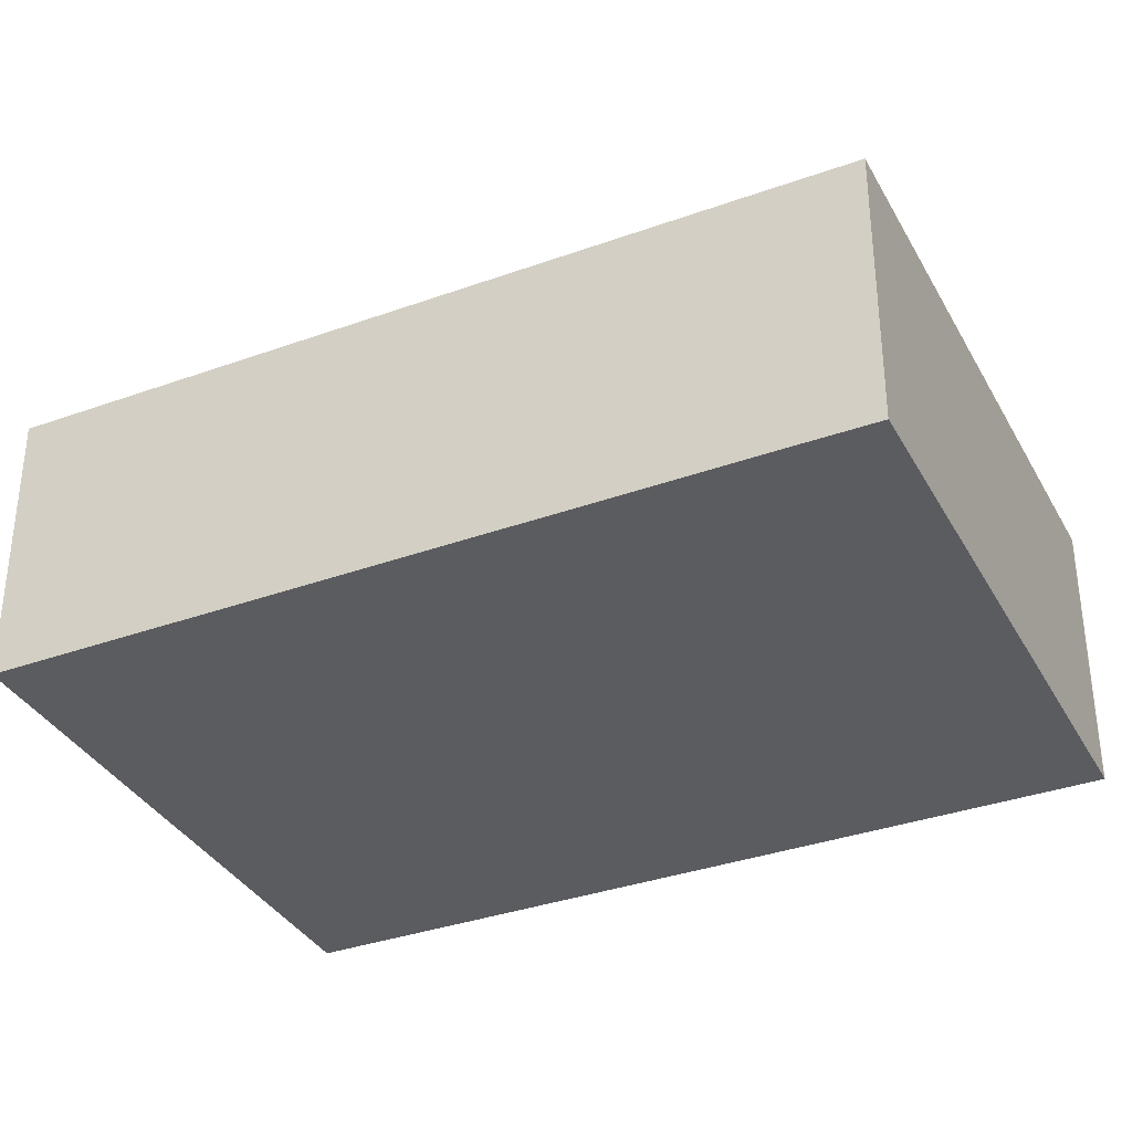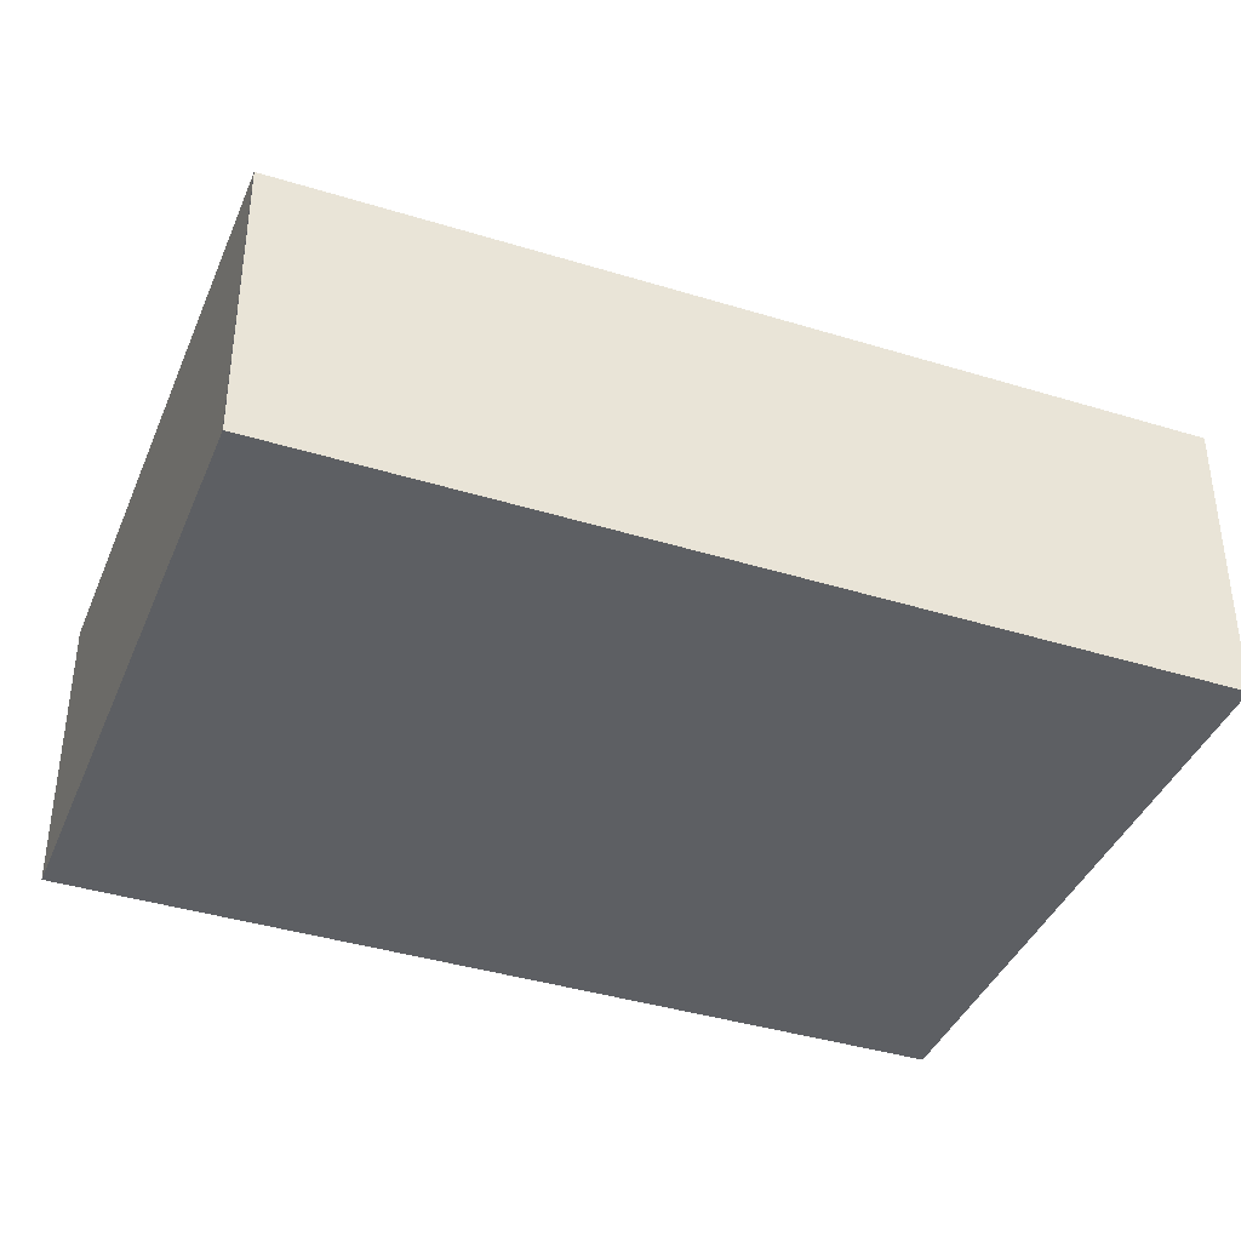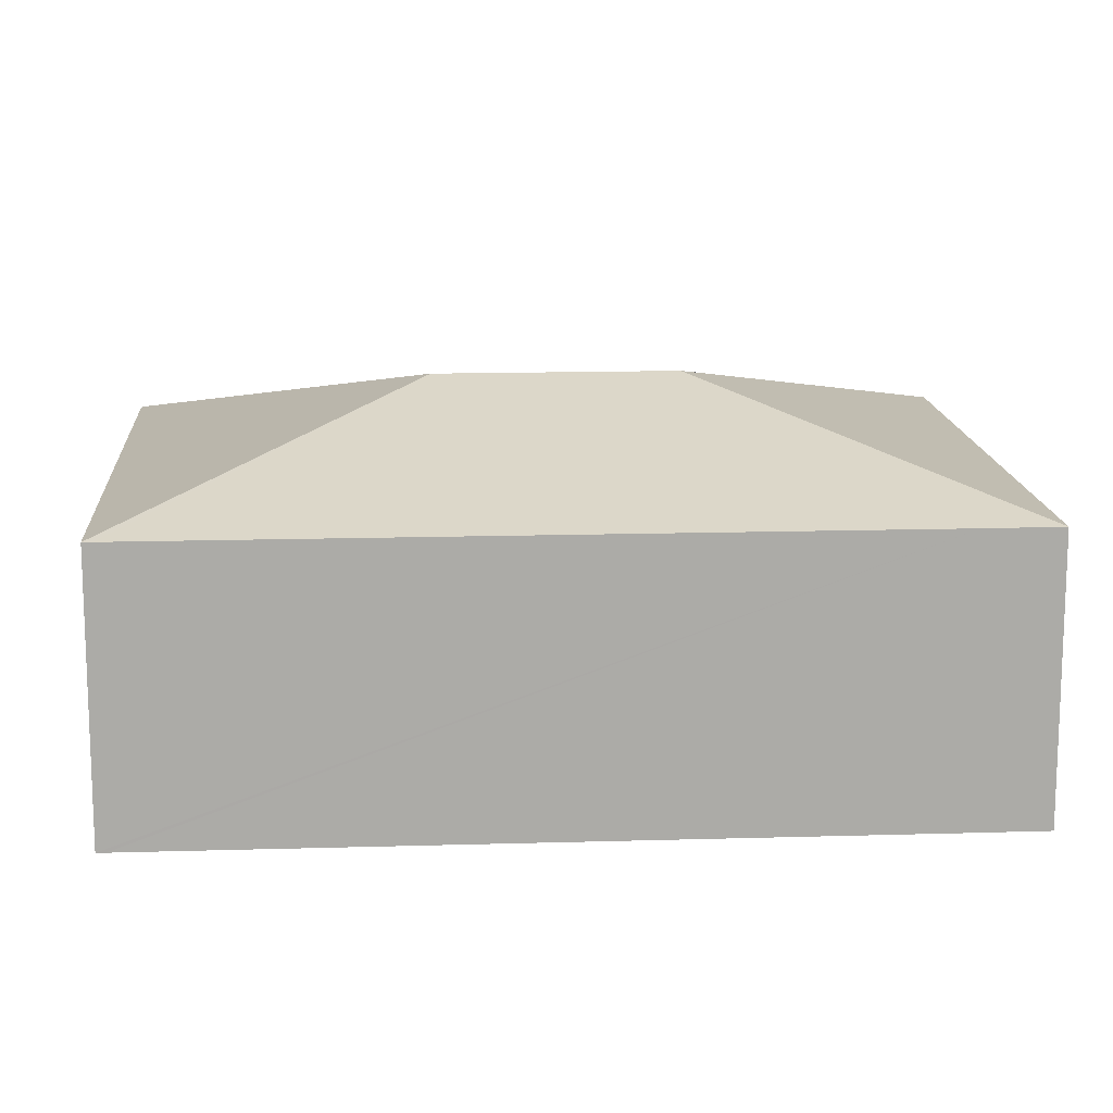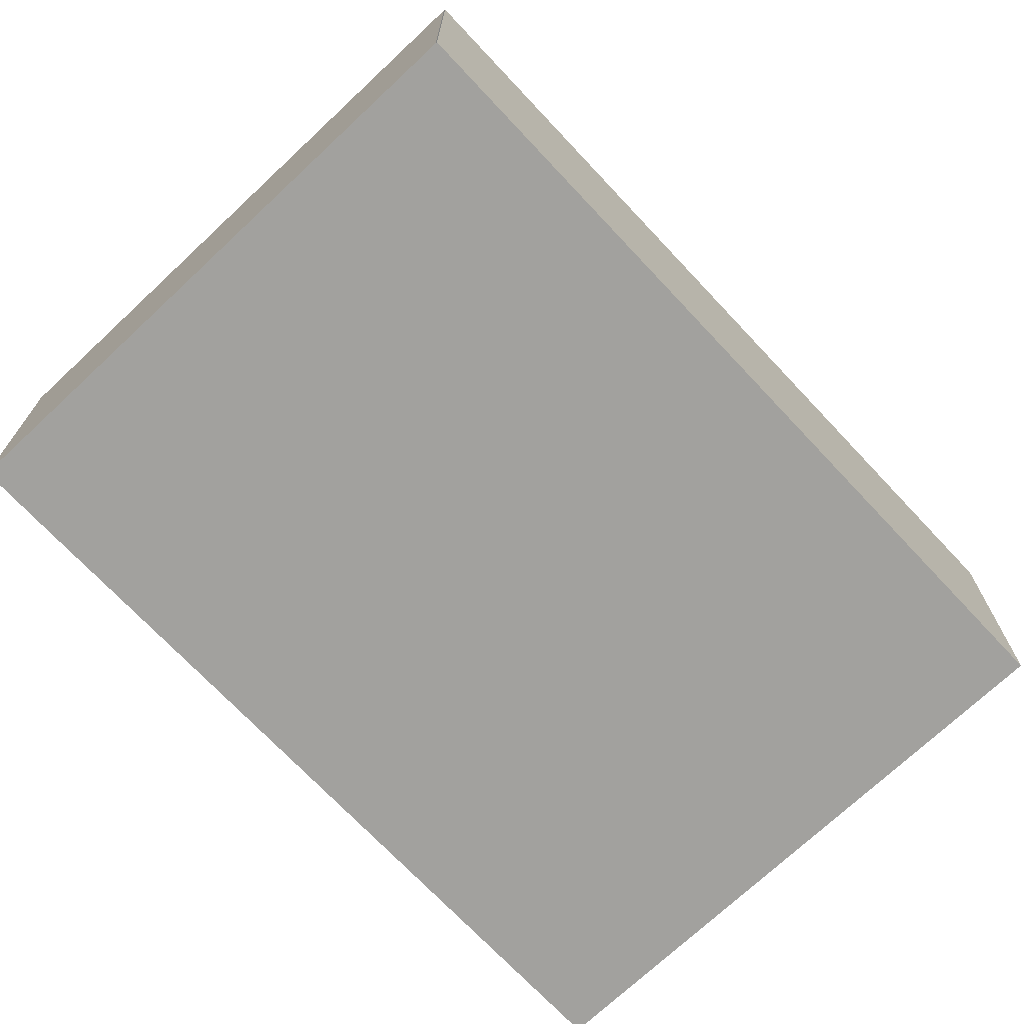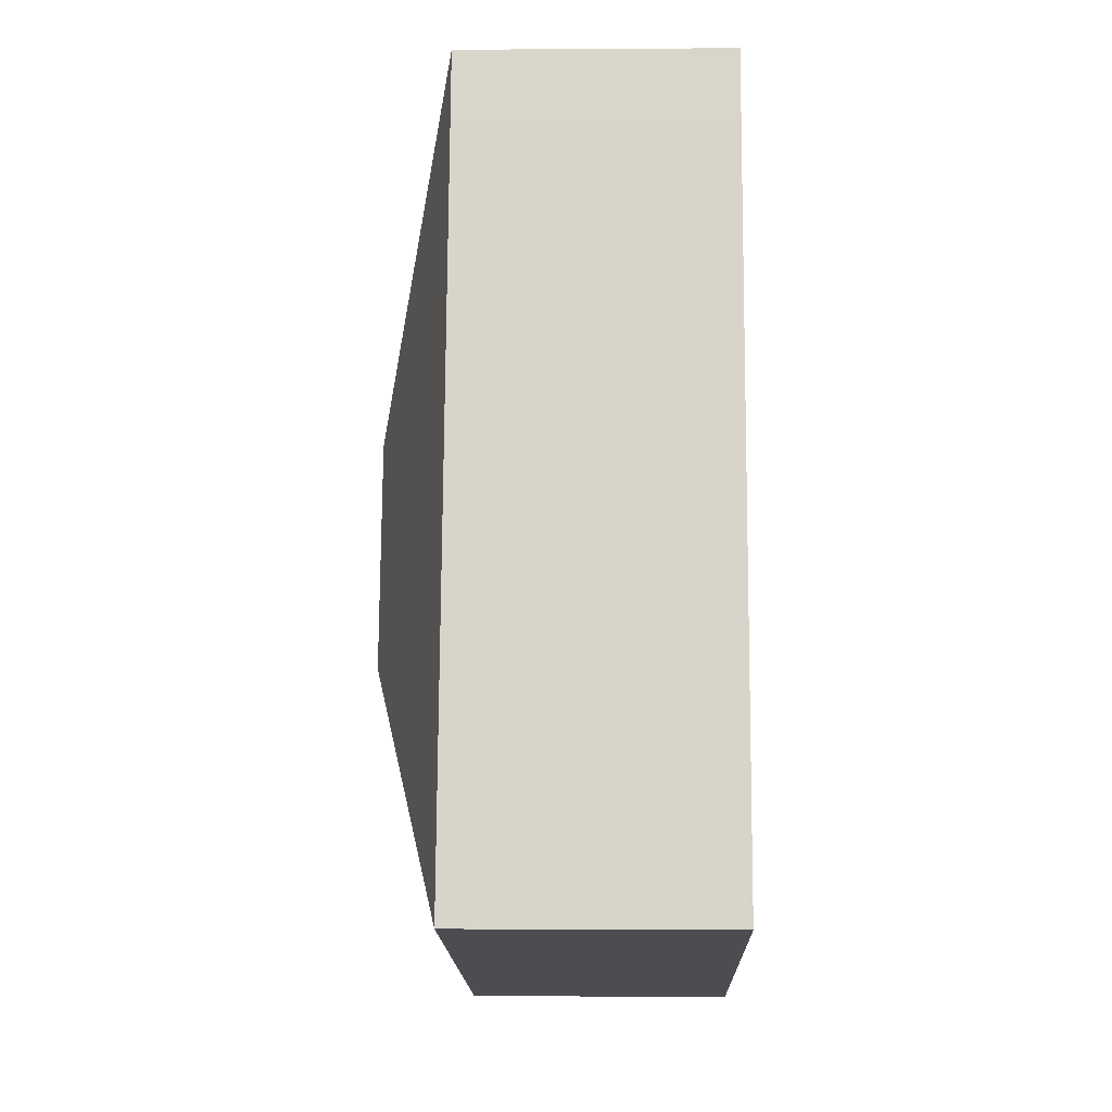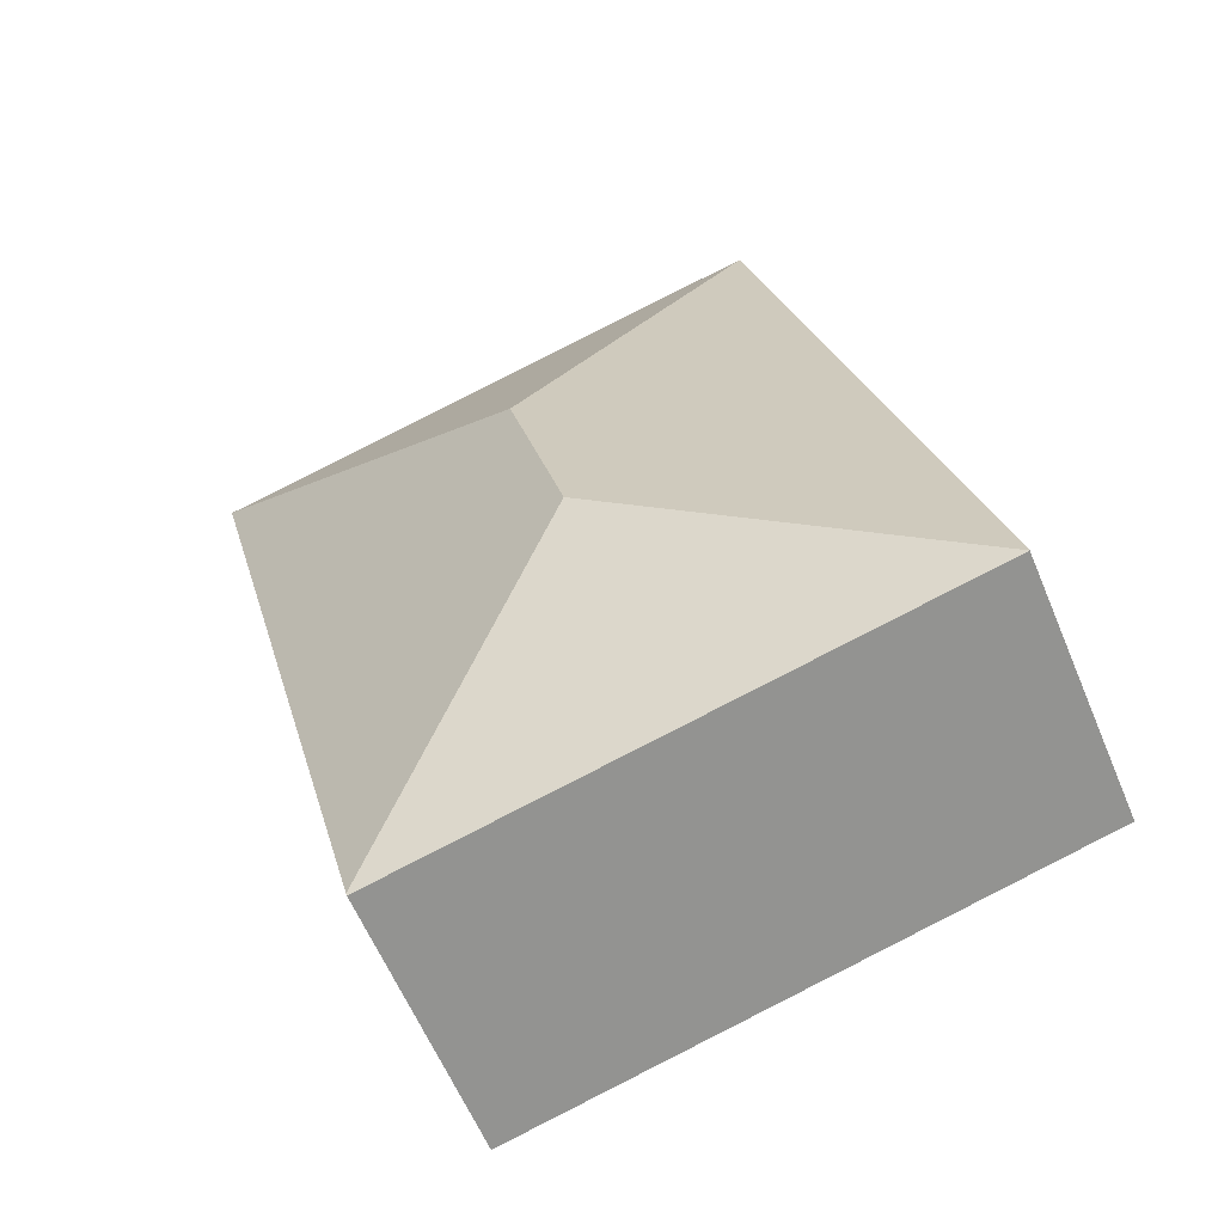
<metadata>
{"format":"obj","ext":"obj","renderer":"f3d","projection":"perspective","resolution":1024,"background":"white","views":[{"elev":-35.2,"azim":-50.0,"up":"+Y"},{"elev":-39.8,"azim":83.6,"up":"+Y"},{"elev":14.2,"azim":-79.4,"up":"+Y"},{"elev":-72.0,"azim":57.8,"up":"+Y"},{"elev":-1.1,"azim":-88.5,"up":"+Z"},{"elev":-60.8,"azim":-157.3,"up":"+Z"}]}
</metadata>
<code>
v  5.127 2.45 -1.316
v  6.983 2.444 5.853
v  6.997 2.44 5.849
v  3.752 3.204 3.948
v  3.229 3.204 1.904
v  1.842 2.445 7.194
v  0 2.444 1.497e-16
v  5.122 2.444 -1.337
v  0.02 2.444 0.077
v  1.67 2.444 6.535
v  5.122 8.187e-17 -1.337
v  0 0 0
v  0.02 -4.715e-18 0.077
v  1.67 -4.002e-16 6.535
v  1.842 -4.405e-16 7.194
v  6.983 -3.584e-16 5.853
v  5.127 8.058e-17 -1.316
v  6.997 -3.581e-16 5.849
g defaultobject
f 1 2 3
f 2 1 4
f 4 1 5
f 4 6 2
f 7 1 8
f 1 7 5
f 9 5 7
f 5 9 10
f 5 10 4
f 4 10 6
f 11 7 8
f 7 11 12
f 12 9 7
f 9 12 10
f 10 12 13
f 10 13 14
f 10 14 6
f 6 14 15
f 15 2 6
f 2 15 16
f 17 8 1
f 8 17 11
f 3 17 1
f 17 3 18
f 14 16 15
f 16 14 13
f 16 13 18
f 18 13 17
f 17 13 12
f 17 12 11

</code>
